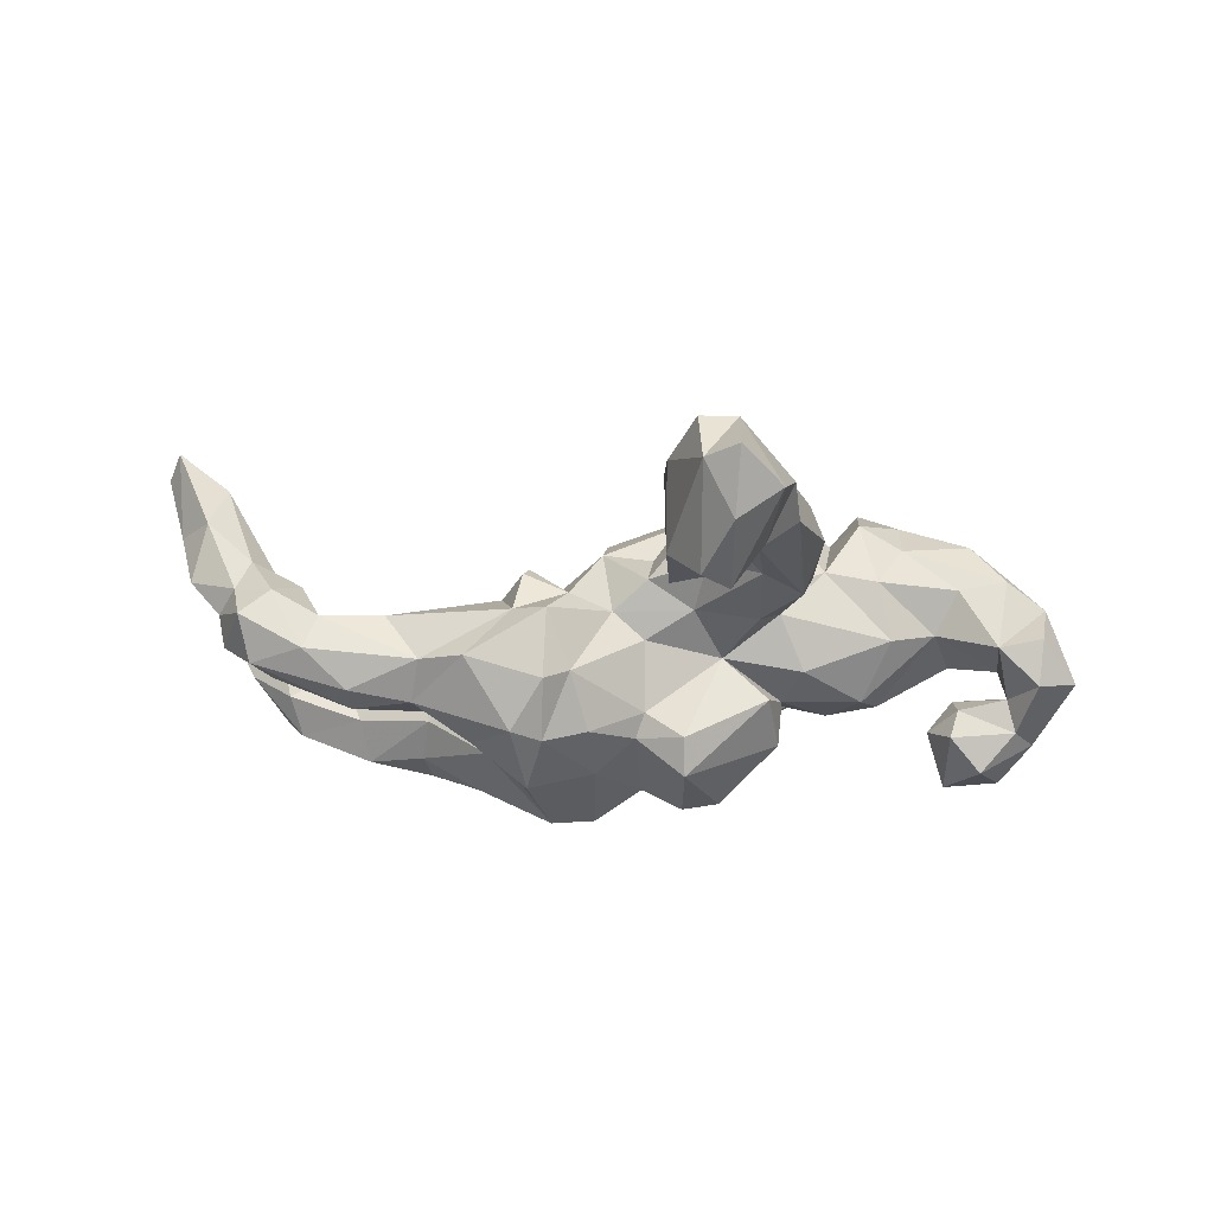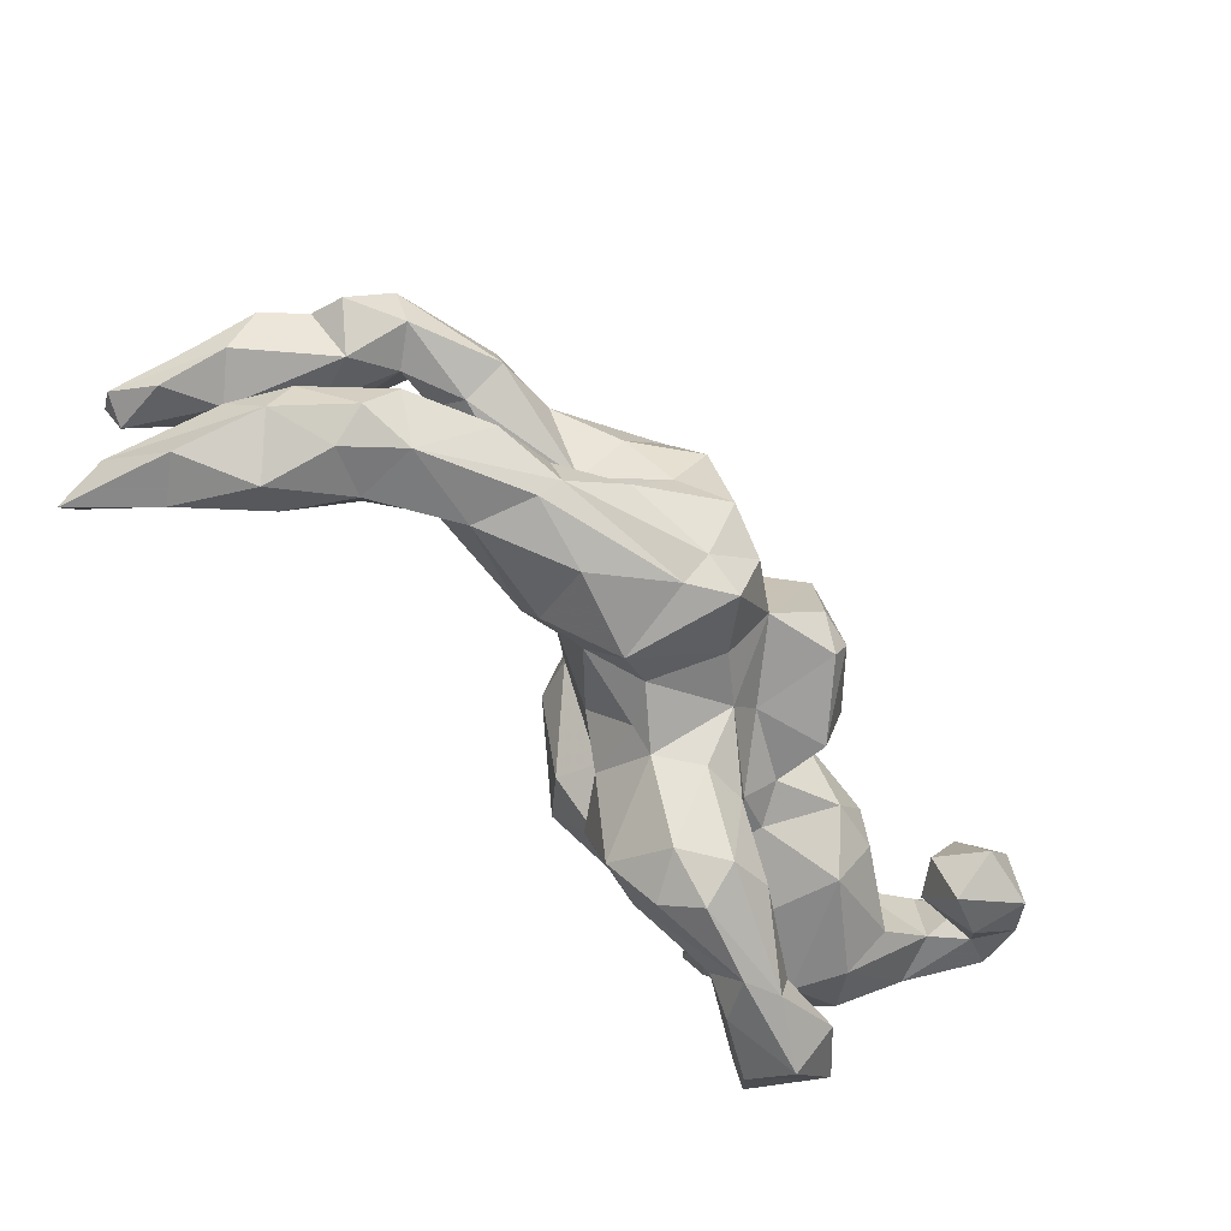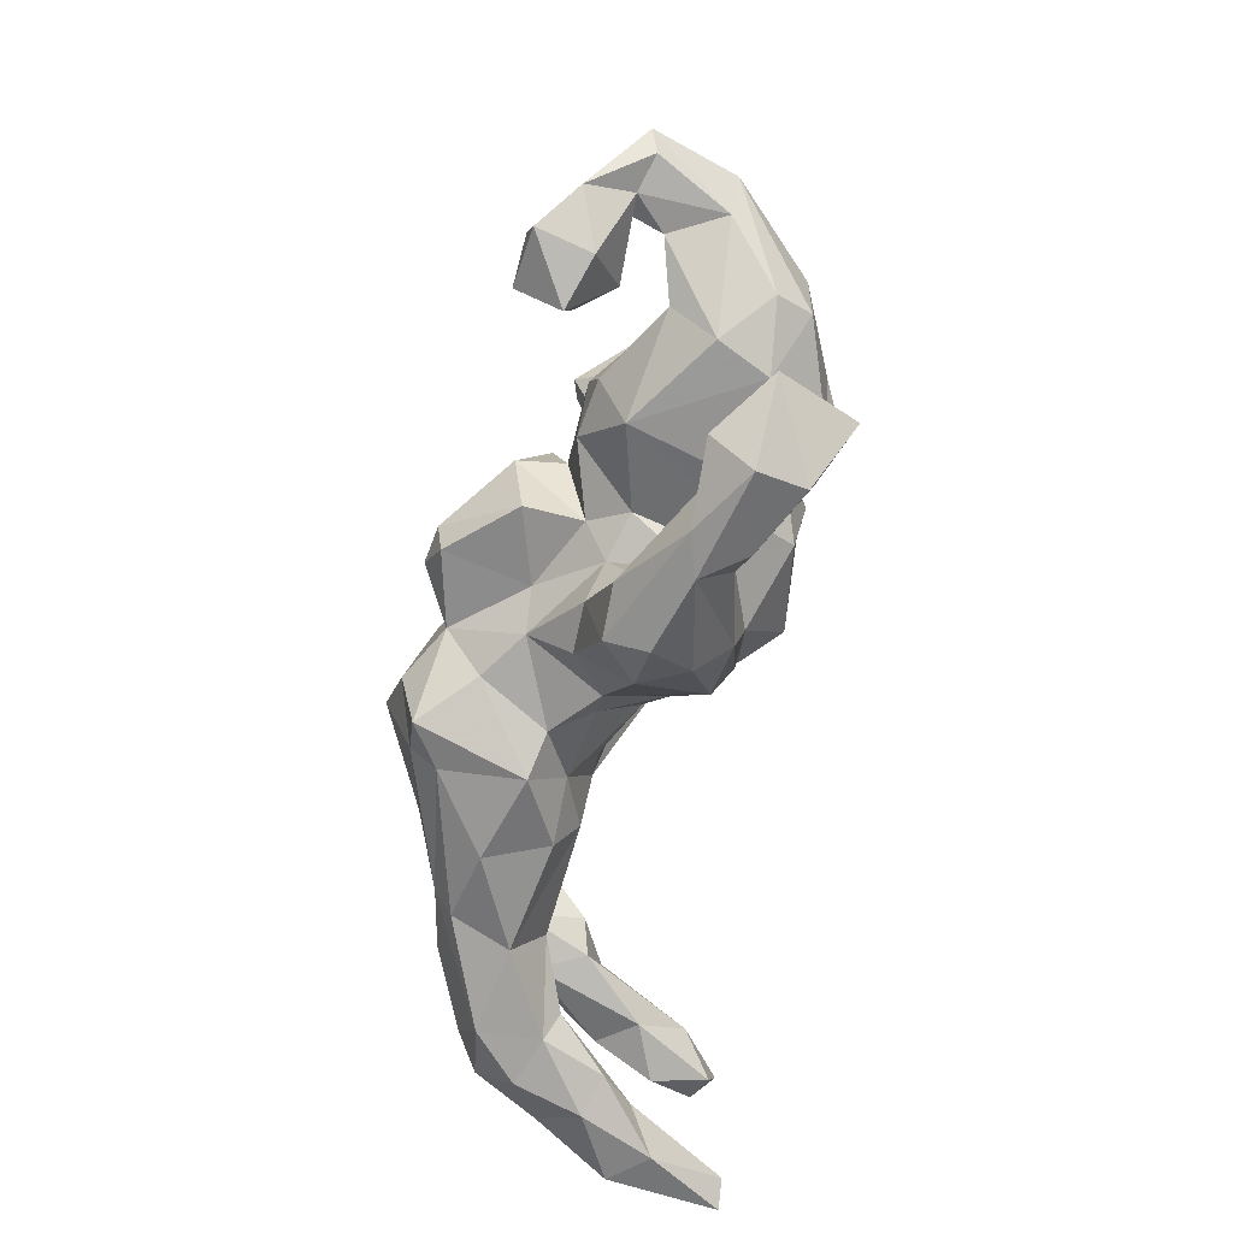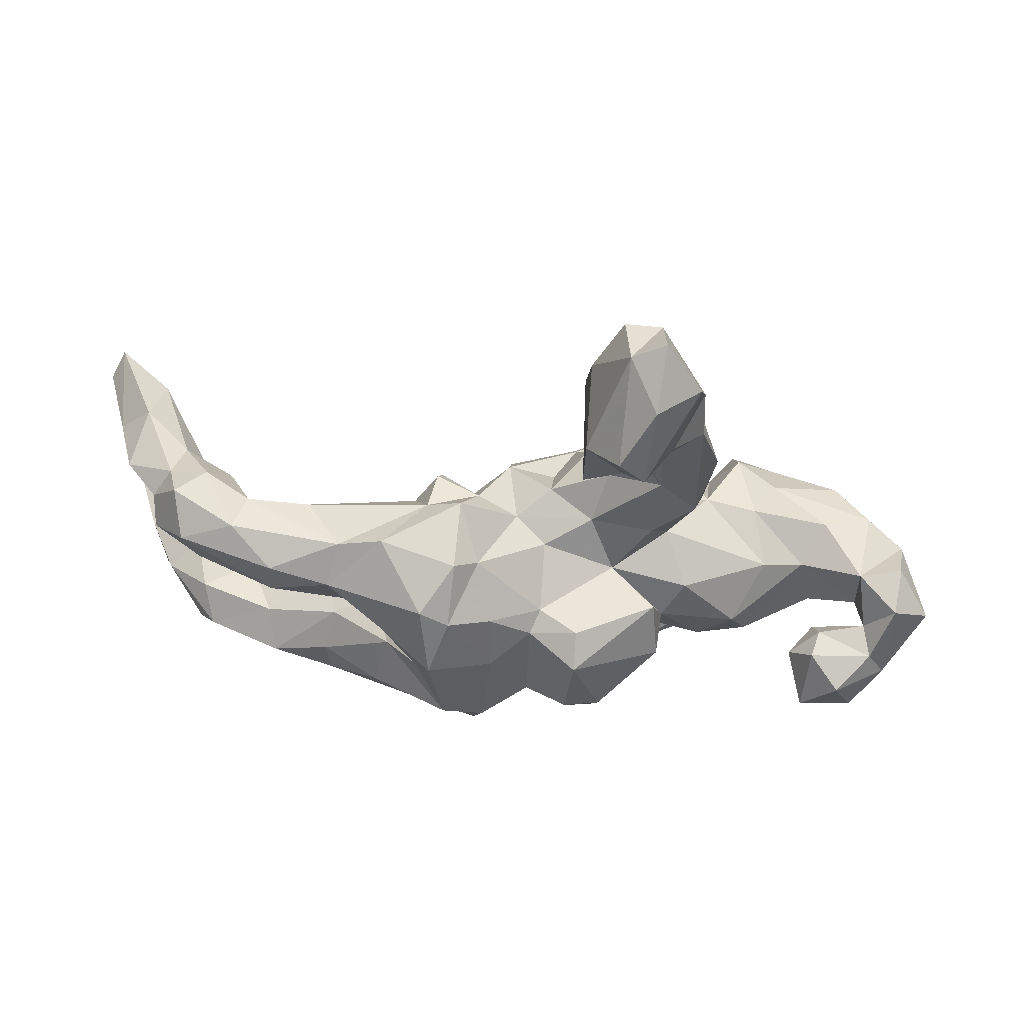
<metadata>
{"format":"obj","ext":"obj","renderer":"f3d","projection":"perspective","resolution":1024,"background":"white","views":[{"elev":-18.5,"azim":-174.8,"up":"+Z"},{"elev":-60.8,"azim":130.8,"up":"+Y"},{"elev":-66.1,"azim":-101.6,"up":"+Y"},{"elev":66.5,"azim":-177.5,"up":"+Y"}]}
</metadata>
<code>
v 0.6996 0.1396 -0.03088
v 0.7601 0.1532 0.08381
v 0.6412 0.192 -0.07594
v 0.7909 0.1118 0.1804
v 0.7083 0.1498 0.02493
v 0.7638 0.09044 0.1307
v 0.7177 -0.1484 0.004955
v 0.733 -0.1966 0.03456
v 0.7608 -0.1485 0.09527
v 0.6578 -0.2141 -0.07143
v 0.6556 0.2342 -0.0003823
v 0.477 0.1823 -0.1248
v 0.6417 -0.1218 -0.04249
v 0.5476 0.2213 -0.06003
v 0.6028 0.2191 0.0452
v 0.6752 0.1844 0.05984
v 0.705 0.06949 0.1915
v 0.6436 0.08366 0.008871
v 0.6159 0.1227 -0.08171
v 0.8193 -0.1958 0.2566
v 0.7566 -0.1612 0.2123
v 0.7944 0.05062 0.2292
v 0.6709 -0.2622 0.09458
v 0.8297 0.07687 0.3031
v 0.7328 0.1664 0.187
v 0.6556 0.1503 0.1196
v 0.4775 0.1265 -0.141
v 0.624 -0.1609 -0.1057
v 0.6607 -0.1191 0.04232
v 0.6451 -0.2465 -0.0141
v 0.7165 0.09939 0.2713
v 0.4784 0.09503 -0.07143
v 0.78 0.05995 0.3231
v 0.5681 0.113 -0.02413
v 0.8058 0.1095 0.3409
v 0.7821 -0.2511 0.1532
v 0.5731 -0.2353 -0.08466
v 0.5686 0.1402 0.07442
v 0.5243 0.2027 0.001715
v 0.5091 -0.1045 -0.09511
v 0.6112 0.09681 0.08836
v 0.4949 -0.1454 -0.1614
v 0.8181 -0.2303 0.3369
v 0.7288 -0.2547 0.213
v 0.7873 -0.1901 0.3369
v 0.6734 -0.2034 0.1699
v 0.566 -0.2383 0.01566
v 0.3734 0.1447 -0.1378
v 0.5561 -0.1466 0.01423
v 0.4887 0.1396 -0.01048
v 0.6177 -0.2257 0.1177
v 0.355 0.1955 -0.07751
v 0.5456 -0.1903 0.03721
v 0.416 0.1782 0.005886
v 0.2957 0.04315 -0.1291
v 0.3776 -0.05614 -0.1142
v 0.2767 0.1024 -0.1997
v 0.388 -0.07185 -0.02316
v 0.4466 -0.1388 -0.005116
v 0.3943 -0.1102 -0.1665
v 0.4024 -0.2064 -0.154
v 0.3858 -0.1734 -0.1826
v 0.2695 -0.01675 -0.185
v 0.1823 0.09795 -0.2785
v 0.1967 0.204 0.0032
v 0.1717 -0.2063 -0.2162
v 0.1986 0.2042 -0.2095
v 0.4344 -0.2225 -0.05986
v 0.2742 0.2351 -0.08479
v 0.2128 0.02245 -0.2381
v 0.2955 -0.1049 -0.2267
v 0.1579 -0.05308 -0.3032
v 0.2684 -0.0002554 -0.07496
v 0.3018 0.03685 -0.04218
v 0.2868 -0.2321 -0.1303
v 0.1665 -0.1657 -0.258
v 0.3023 -0.02805 -0.09076
v 0.2248 0.1249 0.04512
v 0.4092 0.1069 0.0115
v 0.1399 0.2453 -0.1312
v 0.1482 0.1776 -0.2196
v 0.295 -0.07114 0.0006164
v 0.08727 -0.1058 -0.288
v 0.2661 0.06328 0.01807
v 0.2281 -0.02434 0.02039
v 0.2572 -0.1368 0.008841
v 0.2598 -0.2056 -0.02929
v 0.1756 0.1439 0.09216
v 0.07449 0.1498 -0.1977
v 0.1053 -0.2058 -0.2619
v 0.07117 0.05777 -0.2457
v 0.1474 -0.2365 -0.08808
v 0.1343 0.2496 -0.01001
v 0.1775 -0.04857 0.01963
v 0.1828 0.1774 0.07385
v 0.1672 -0.1659 -0.02805
v 0.09865 0.2112 -0.1091
v 0.004716 -0.09037 -0.2381
v 0.08461 -0.2007 -0.07217
v 0.0009881 0.0875 -0.1941
v 0.03125 -0.1725 -0.1807
v -0.06842 -0.04154 -0.2865
v 0.1413 0.09418 0.0572
v 0.1053 0.1785 0.03744
v 0.03388 0.1507 0.01081
v 0.0007487 -0.2279 -0.01031
v -0.01935 0.135 -0.03648
v 0.05055 0.1435 0.1139
v -0.08301 0.1214 -0.203
v -0.09431 -0.1144 -0.132
v -0.01622 0.1043 -0.1538
v -0.08092 0.4503 -0.04578
v 0.04027 -0.1983 -0.01084
v -0.1123 -0.08817 -0.2673
v -0.1375 0.5956 -0.08503
v -0.1308 -0.04792 -0.2767
v -0.1482 0.7045 0.06013
v -0.08322 0.5518 -0.03445
v 0.08285 0.03727 0.0852
v -0.04343 -0.1685 -0.1289
v -0.07883 0.5173 0.1082
v -0.08121 0.08965 -0.2631
v -0.03093 -0.0835 0.1181
v 0.0613 -0.1027 0.06115
v 0.05072 0.05493 0.1602
v -0.2249 0.08315 -0.1312
v -0.1735 -0.1658 -0.0409
v -0.06006 -0.2393 -0.06352
v -0.1272 0.4668 0.03555
v -0.08759 0.5807 0.1066
v -0.236 -0.007525 -0.1866
v -0.02772 0.1746 0.05774
v -0.193 0.685 -0.03236
v -0.03209 0.09285 0.1189
v 0.004785 -0.1775 0.09047
v -0.1042 0.1605 0.00584
v -0.1468 0.4926 -0.04981
v -0.2056 0.7368 0.06746
v -0.2114 -0.1143 -0.1681
v -0.139 0.6564 0.1466
v -0.05884 -0.1859 0.1673
v -0.2671 0.6541 0.02818
v -0.07981 -0.3429 0.01795
v -0.1807 0.5644 -0.09787
v -0.1634 0.3992 0.04669
v -0.1315 0.2233 0.06907
v -0.1722 0.31 0.07189
v -0.01565 -0.06715 0.1876
v -0.1418 -0.3629 -0.03895
v -0.2196 0.4155 0.01963
v -0.1375 0.5613 0.1388
v -0.2236 0.3017 0.01751
v -0.1382 -0.2361 -0.06307
v -0.2441 -0.00124 -0.1113
v -0.2136 0.1778 -0.01893
v -0.1469 0.08113 -0.05522
v -0.1737 0.4615 0.1245
v -0.2324 0.5096 -0.008582
v -0.1554 -0.4019 0.02365
v -0.208 -0.1175 -0.07701
v -0.2018 0.6549 0.1436
v -0.09244 0.1415 0.1507
v -0.2121 0.2554 0.1322
v -0.06275 -0.296 0.1283
v -0.288 0.2436 -0.0001841
v -0.2818 0.5424 0.07951
v -0.07068 -0.05346 0.2441
v -0.2467 0.1048 0.01287
v -0.2278 0.3585 0.1362
v -0.2841 0.05847 -0.07662
v -0.3798 -0.02679 -0.1077
v -0.1246 -0.3677 0.08789
v -0.2861 0.4612 0.04523
v -0.1975 -0.2005 0.08581
v -0.073 0.02892 0.2041
v -0.2643 0.4683 0.1246
v -0.3185 -0.09112 -0.1117
v -0.1035 -0.1508 0.1739
v -0.2042 -0.275 0.005476
v -0.2494 0.11 0.06139
v -0.1985 0.09345 0.1588
v -0.3032 0.2123 0.0379
v -0.1409 -0.2975 0.1442
v -0.2012 -0.3147 0.1049
v -0.1958 0.1506 0.1434
v -0.2937 -0.165 0.08549
v -0.3248 0.2858 0.07499
v -0.303 0.3054 0.1289
v -0.2762 0.1875 0.107
v -0.2441 -0.1426 -0.01842
v -0.184 0.04395 0.2428
v -0.2138 -0.1531 0.1314
v -0.2394 0.01699 0.2416
v -0.4346 0.03612 -0.0186
v -0.2755 -0.42 0.05719
v -0.2709 -0.3549 0.113
v -0.2181 -0.339 -0.03877
v -0.3244 0.06449 0.09894
v -0.5175 -0.1128 -0.2395
v -0.3216 -0.2997 0.04647
v -0.5288 -0.01502 -0.1775
v -0.4073 -0.08768 -0.09857
v -0.3786 -0.1675 -0.05508
v -0.323 -0.1799 0.1593
v -0.2224 -0.09622 0.2209
v -0.4923 -0.07376 -0.1513
v -0.3352 -0.03773 0.1812
v -0.5444 -0.02286 -0.1275
v -0.4147 0.0583 0.08137
v -0.5341 -0.1075 -0.02653
v -0.4834 -0.1762 0.1219
v -0.4419 -0.4335 0.09784
v -0.5175 -0.1713 -0.1683
v -0.3359 -0.4094 0.03756
v -0.3861 0.03499 0.193
v -0.3669 -0.3318 0.04647
v -0.5785 -0.04785 -0.2337
v -0.5382 -0.07778 -0.09634
v -0.5097 -0.0001115 -0.0002304
v -0.6139 -0.1352 -0.2283
v -0.597 -0.1498 -0.1409
v -0.3185 -0.4073 0.1233
v -0.394 -0.2973 0.1438
v -0.6407 -0.03829 -0.1663
v -0.6283 -0.02456 -0.1103
v -0.6653 -0.05658 -0.09835
v -0.4593 0.007914 0.1541
v -0.6166 -0.05655 -0.05072
v -0.4546 -0.3647 0.03589
v -0.4584 -0.05198 0.216
v -0.5522 0.03047 0.07084
v -0.5198 -0.168 0.04101
v -0.4114 -0.3602 0.186
v -0.6784 0.03983 -0.1073
v -0.3856 -0.07822 0.2525
v -0.6351 0.02872 0.08483
v -0.5848 -0.1261 0.1108
v -0.6137 0.05 -0.03973
v -0.6726 -0.09273 -0.1737
v -0.398 -0.1368 0.2233
v -0.4199 -0.4043 0.1748
v -0.4835 -0.2878 0.08313
v -0.4695 -0.2672 0.1575
v -0.5602 -0.1018 0.1672
v -0.7436 -0.004115 -0.09283
v -0.6891 0.05732 -0.02868
v -0.7213 -0.04396 -0.08206
v -0.4915 -0.3156 0.2313
v -0.5777 -0.01101 0.1624
v -0.6998 0.004744 0.03805
v -0.6612 -0.05469 0.03356
v -0.5458 -0.3345 0.1093
f 215 227 230
f 25 16 26
f 191 181 198
f 181 180 198
f 180 168 198
f 168 170 194
f 168 194 198
f 198 193 191
f 193 198 207
f 207 198 215
f 198 209 215
f 198 194 209
f 215 209 227
f 227 209 231
f 194 219 209
f 227 231 236
f 227 236 249
f 231 219 238
f 238 234 246
f 231 238 236
f 238 246 250
f 238 250 236
f 246 234 245
f 246 245 250
f 2 16 25
f 1 3 11
f 5 1 11
f 5 11 16
f 14 11 3
f 3 12 14
f 16 11 15
f 26 16 15
f 11 14 15
f 15 39 38
f 15 14 39
f 37 30 47
f 23 51 47
f 30 23 47
f 44 51 23
f 51 44 46
f 28 10 37
f 10 30 37
f 30 8 23
f 10 8 30
f 8 36 23
f 23 36 44
f 36 43 44
f 36 20 43
f 8 20 36
f 229 212 252
f 212 241 252
f 212 222 241
f 222 233 241
f 214 212 229
f 216 214 229
f 195 222 212
f 214 195 212
f 197 214 216
f 195 196 222
f 159 195 214
f 183 184 196
f 195 183 196
f 195 172 183
f 214 149 159
f 197 149 214
f 159 172 195
f 149 143 159
f 143 172 159
f 143 164 172
f 19 18 34
f 1 18 19
f 6 24 22
f 6 4 24
f 228 232 251
f 250 251 237
f 232 237 251
f 211 244 237
f 230 244 240
f 239 226 247
f 221 226 239
f 228 210 232
f 211 240 244
f 235 230 240
f 224 217 239
f 217 220 239
f 218 226 221
f 218 225 226
f 218 208 225
f 219 202 210
f 240 204 235
f 204 207 235
f 201 199 217
f 206 208 218
f 206 201 208
f 206 199 201
f 171 202 219
f 204 186 207
f 186 205 207
f 192 205 186
f 171 177 202
f 154 177 171
f 177 203 202
f 178 167 205
f 223 243 233
f 216 229 242
f 223 216 242
f 7 13 29
f 29 13 49
f 87 86 96
f 110 120 127
f 248 243 252
f 49 13 40
f 28 42 40
f 40 58 49
f 40 42 56
f 58 40 56
f 42 60 56
f 49 58 59
f 71 63 60
f 71 72 63
f 63 72 70
f 59 58 86
f 86 58 82
f 98 83 90
f 86 85 96
f 96 85 94
f 102 98 114
f 113 96 124
f 110 98 120
f 114 98 110
f 113 124 135
f 114 110 139
f 223 200 216
f 196 200 223
f 233 196 223
f 222 196 233
f 200 179 197
f 184 200 196
f 184 179 200
f 179 153 197
f 172 164 183
f 149 197 153
f 128 149 153
f 128 106 143
f 143 106 164
f 90 92 101
f 90 76 66
f 90 66 92
f 92 66 75
f 75 87 92
f 68 87 75
f 66 61 75
f 61 68 75
f 61 37 68
f 68 37 47
f 200 197 216
f 149 128 143
f 220 199 213
f 221 213 218
f 203 232 210
f 211 203 204
f 204 240 211
f 217 199 220
f 206 218 213
f 199 206 213
f 202 203 210
f 203 211 232
f 203 186 204
f 177 190 203
f 190 186 203
f 77 56 63
f 58 77 82
f 186 190 192
f 190 174 192
f 174 183 192
f 192 178 205
f 177 160 190
f 160 127 190
f 183 178 192
f 141 178 183
f 116 139 131
f 139 110 160
f 160 110 127
f 141 123 178
f 135 123 141
f 114 139 116
f 190 127 174
f 122 116 131
f 145 157 147
f 129 121 157
f 145 129 157
f 137 145 150
f 137 129 145
f 158 137 150
f 157 151 176
f 169 157 176
f 166 173 176
f 158 150 173
f 115 118 137
f 115 137 144
f 118 130 121
f 121 130 151
f 151 166 176
f 166 158 173
f 130 118 117
f 117 115 133
f 115 117 118
f 133 115 144
f 130 117 140
f 130 140 151
f 151 140 161
f 133 144 142
f 144 158 142
f 138 142 161
f 151 161 166
f 161 142 166
f 142 158 166
f 117 133 138
f 117 138 161
f 140 117 161
f 138 133 142
f 94 103 119
f 94 85 103
f 85 88 103
f 85 78 88
f 84 78 85
f 85 82 84
f 73 84 82
f 64 91 81
f 57 55 70
f 74 84 73
f 55 74 73
f 64 57 70
f 48 55 57
f 74 32 79
f 55 32 74
f 27 32 55
f 19 34 32
f 27 19 32
f 34 18 41
f 18 17 41
f 6 17 18
f 6 22 17
f 17 33 31
f 17 22 33
f 100 91 98
f 94 119 124
f 60 62 71
f 60 42 62
f 53 49 59
f 53 51 46
f 47 51 53
f 46 49 53
f 29 49 46
f 21 46 45
f 45 46 44
f 43 45 44
f 62 42 37
f 40 13 28
f 21 29 46
f 9 29 21
f 9 7 29
f 20 9 21
f 43 20 45
f 20 21 45
f 7 28 13
f 7 10 28
f 9 8 7
f 8 9 20
f 242 229 252
f 252 241 248
f 241 233 248
f 233 243 248
f 62 37 61
f 28 37 42
f 10 7 8
f 156 170 168
f 155 156 168
f 175 181 191
f 175 162 181
f 101 92 99
f 53 59 47
f 68 47 59
f 62 61 66
f 71 62 76
f 76 62 66
f 68 59 86
f 68 86 87
f 72 71 76
f 72 76 83
f 76 90 83
f 87 96 92
f 92 96 99
f 98 90 101
f 99 96 113
f 106 99 113
f 99 106 120
f 120 106 128
f 101 99 120
f 98 101 120
f 106 113 135
f 153 120 128
f 127 120 153
f 164 106 135
f 164 135 141
f 164 141 183
f 174 127 179
f 127 153 179
f 174 184 183
f 174 179 184
f 223 242 243
f 155 136 156
f 175 134 162
f 109 122 126
f 156 109 126
f 111 109 156
f 107 156 136
f 175 108 134
f 108 175 125
f 107 111 156
f 119 108 125
f 103 108 119
f 103 104 108
f 100 122 109
f 111 100 109
f 89 100 111
f 107 97 111
f 89 111 97
f 81 91 89
f 84 79 78
f 79 54 78
f 67 64 81
f 57 64 67
f 89 91 100
f 74 79 84
f 245 251 250
f 247 251 245
f 247 226 251
f 226 228 251
f 250 237 244
f 249 236 250
f 249 250 244
f 244 230 249
f 234 239 245
f 234 224 239
f 225 224 234
f 225 234 238
f 225 238 228
f 219 228 238
f 219 210 228
f 230 227 249
f 235 215 230
f 201 217 224
f 208 224 225
f 208 201 224
f 209 219 231
f 207 215 235
f 194 171 219
f 205 193 207
f 170 171 194
f 205 191 193
f 167 191 205
f 170 154 171
f 156 154 170
f 167 175 191
f 126 131 154
f 156 126 154
f 125 175 167
f 125 167 148
f 119 125 148
f 126 122 131
f 226 225 228
f 154 160 177
f 148 167 178
f 131 160 154
f 50 39 54
f 14 12 52
f 14 52 39
f 39 52 54
f 54 52 65
f 48 69 52
f 69 48 67
f 54 65 78
f 65 52 69
f 69 67 80
f 80 67 81
f 78 65 95
f 80 81 97
f 97 81 89
f 88 78 95
f 95 65 104
f 65 93 104
f 88 95 104
f 103 88 104
f 93 97 105
f 104 93 105
f 93 80 97
f 97 107 105
f 104 105 108
f 108 105 132
f 134 108 132
f 105 107 136
f 105 136 132
f 132 136 146
f 134 132 162
f 132 146 162
f 131 139 160
f 178 123 148
f 119 148 123
f 124 119 123
f 102 114 116
f 122 102 116
f 122 98 102
f 100 98 122
f 91 83 98
f 82 85 86
f 91 72 83
f 64 72 91
f 77 63 73
f 70 55 73
f 63 70 73
f 82 77 73
f 56 77 58
f 70 72 64
f 60 63 56
f 243 242 252
f 237 232 211
f 239 220 221
f 213 221 220
f 124 123 135
f 96 94 124
f 157 121 151
f 144 137 158
f 137 112 129
f 121 129 112
f 118 112 137
f 112 118 121
f 188 176 187
f 176 173 187
f 150 165 173
f 169 176 188
f 147 157 169
f 187 165 182
f 173 165 187
f 150 152 165
f 155 165 152
f 163 147 169
f 146 147 163
f 147 146 152
f 150 145 152
f 145 147 152
f 189 188 187
f 187 182 189
f 189 185 188
f 185 163 188
f 163 169 188
f 162 163 185
f 162 146 163
f 152 136 155
f 146 136 152
f 69 80 93
f 182 180 189
f 180 185 189
f 185 180 181
f 165 168 182
f 155 168 165
f 181 162 185
f 65 69 93
f 182 168 180
f 1 5 18
f 22 24 33
f 48 27 55
f 245 239 247
f 24 4 35
f 2 4 6
f 5 2 6
f 4 2 25
f 2 5 16
f 5 6 18
f 3 1 19
f 12 3 27
f 3 19 27
f 35 33 24
f 33 35 31
f 35 25 31
f 35 4 25
f 25 26 31
f 41 17 31
f 31 26 41
f 41 26 38
f 26 15 38
f 12 27 48
f 34 38 39
f 34 41 38
f 34 50 32
f 34 39 50
f 32 50 79
f 12 48 52
f 50 54 79
f 48 57 67

</code>
